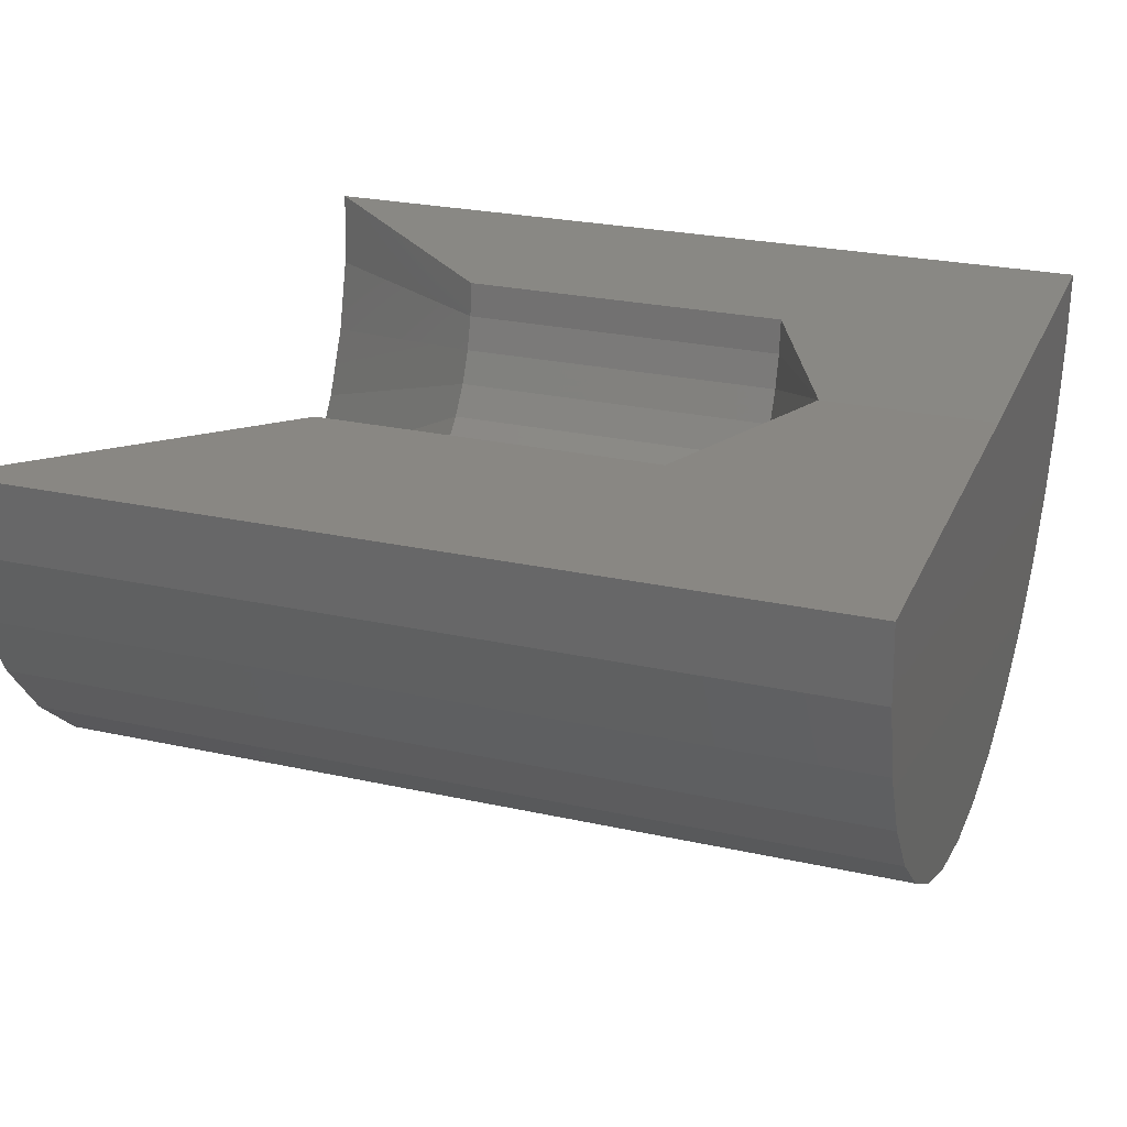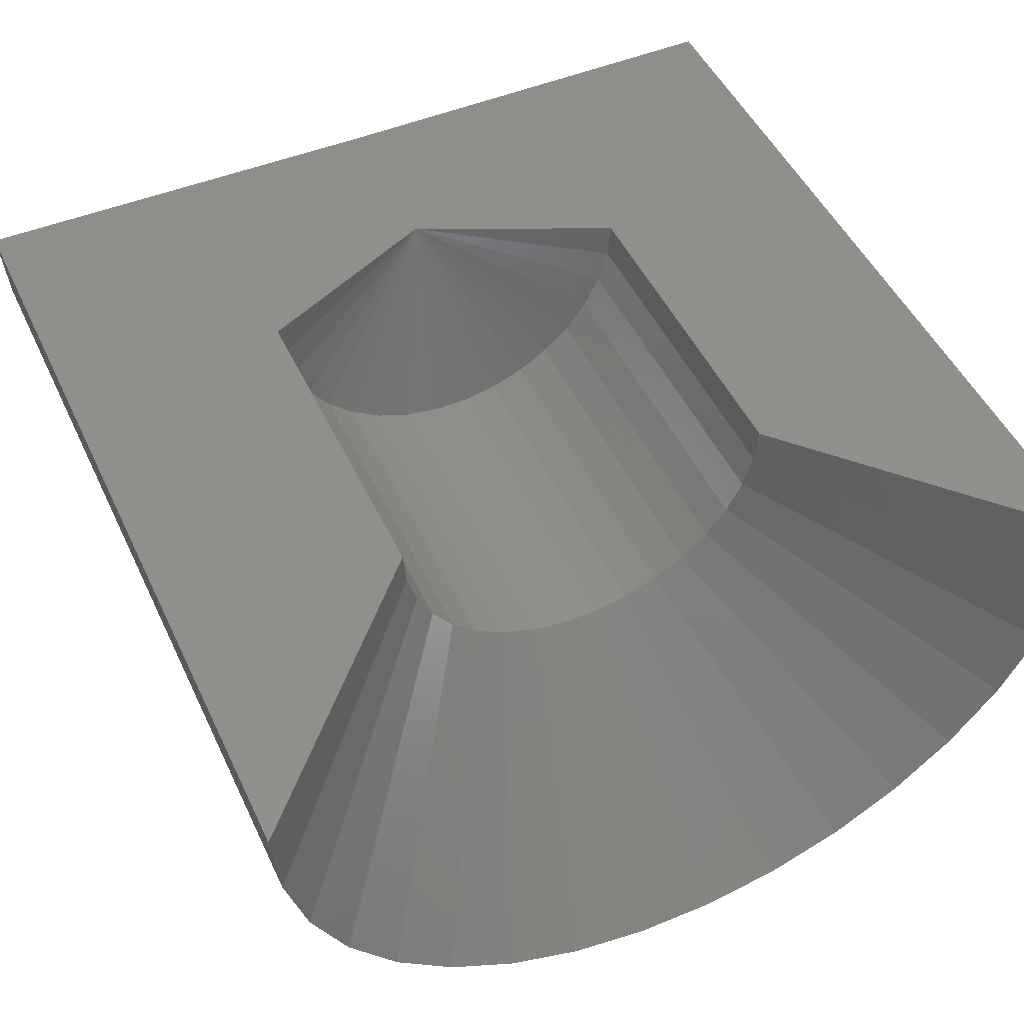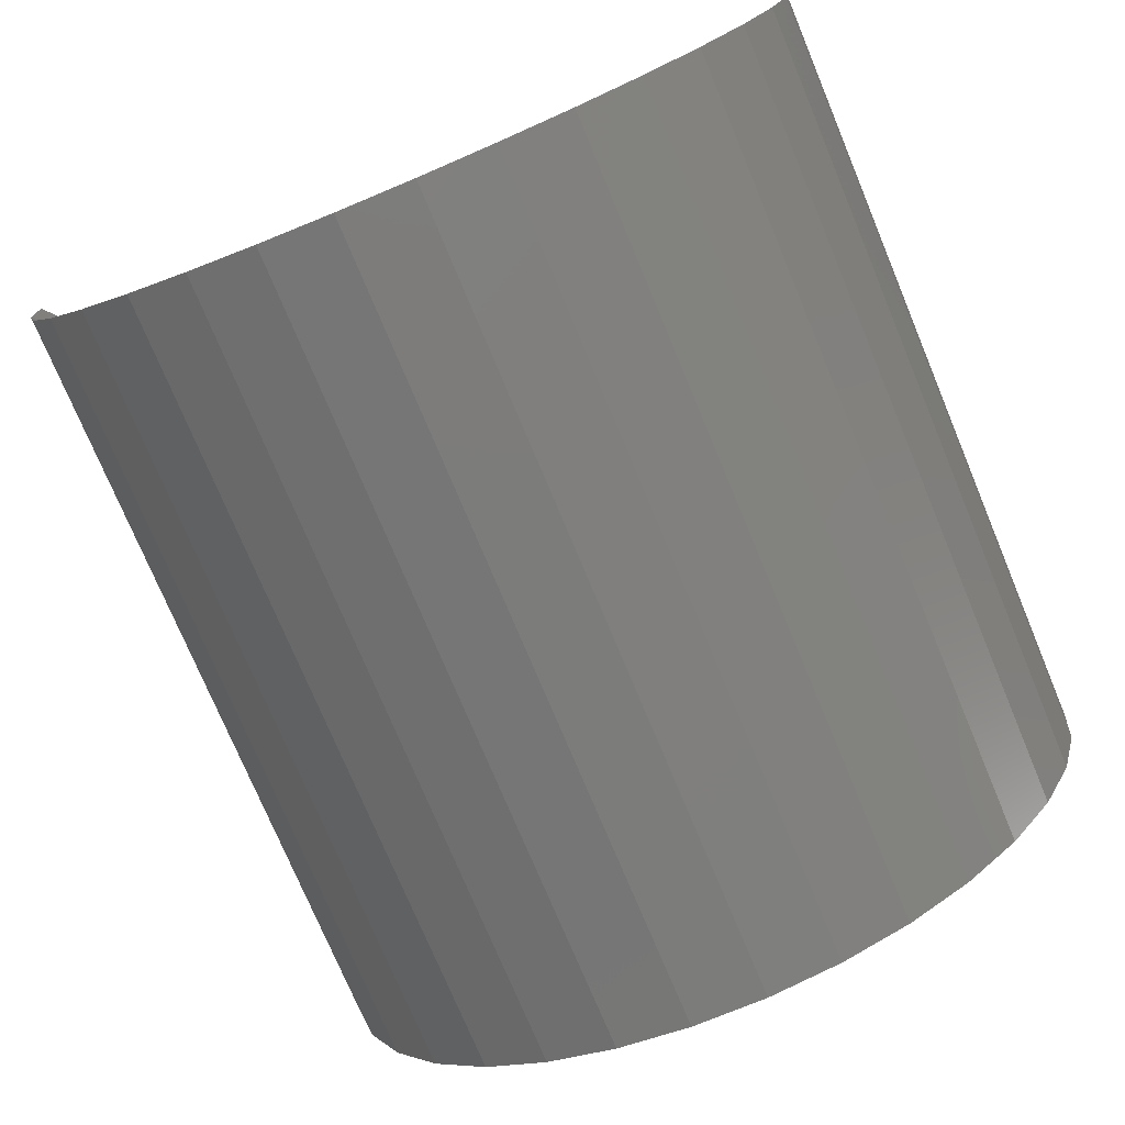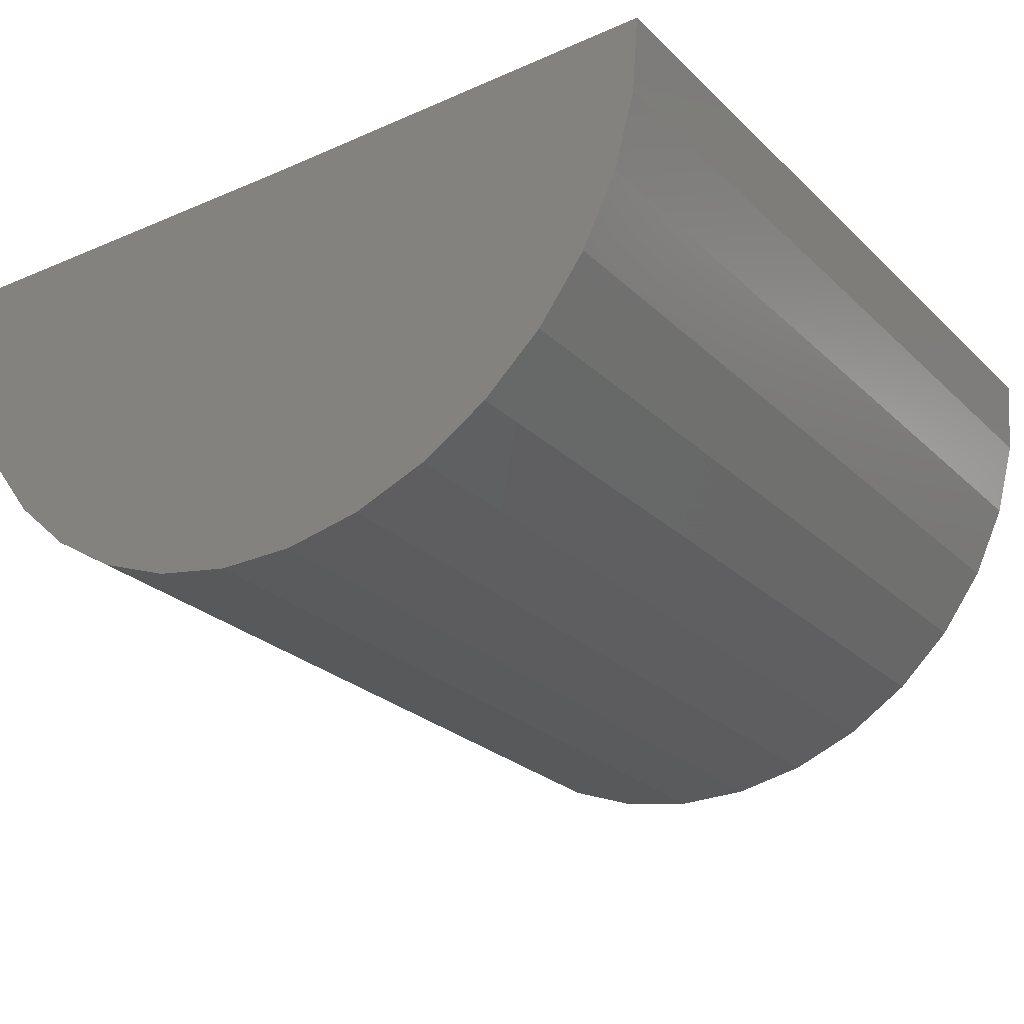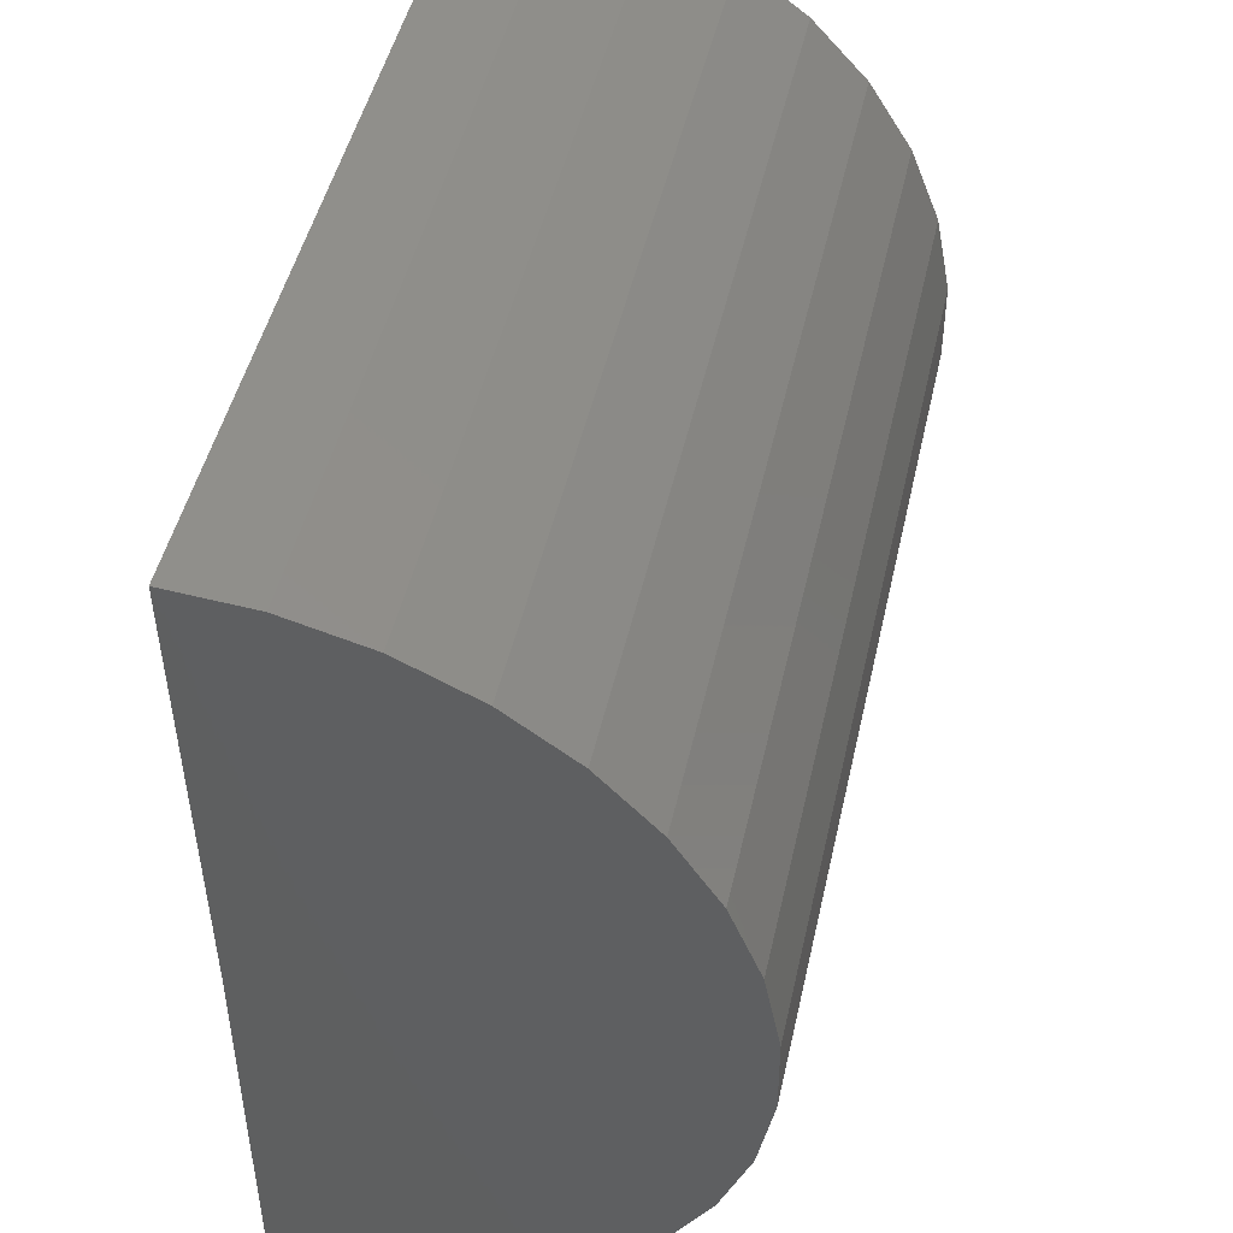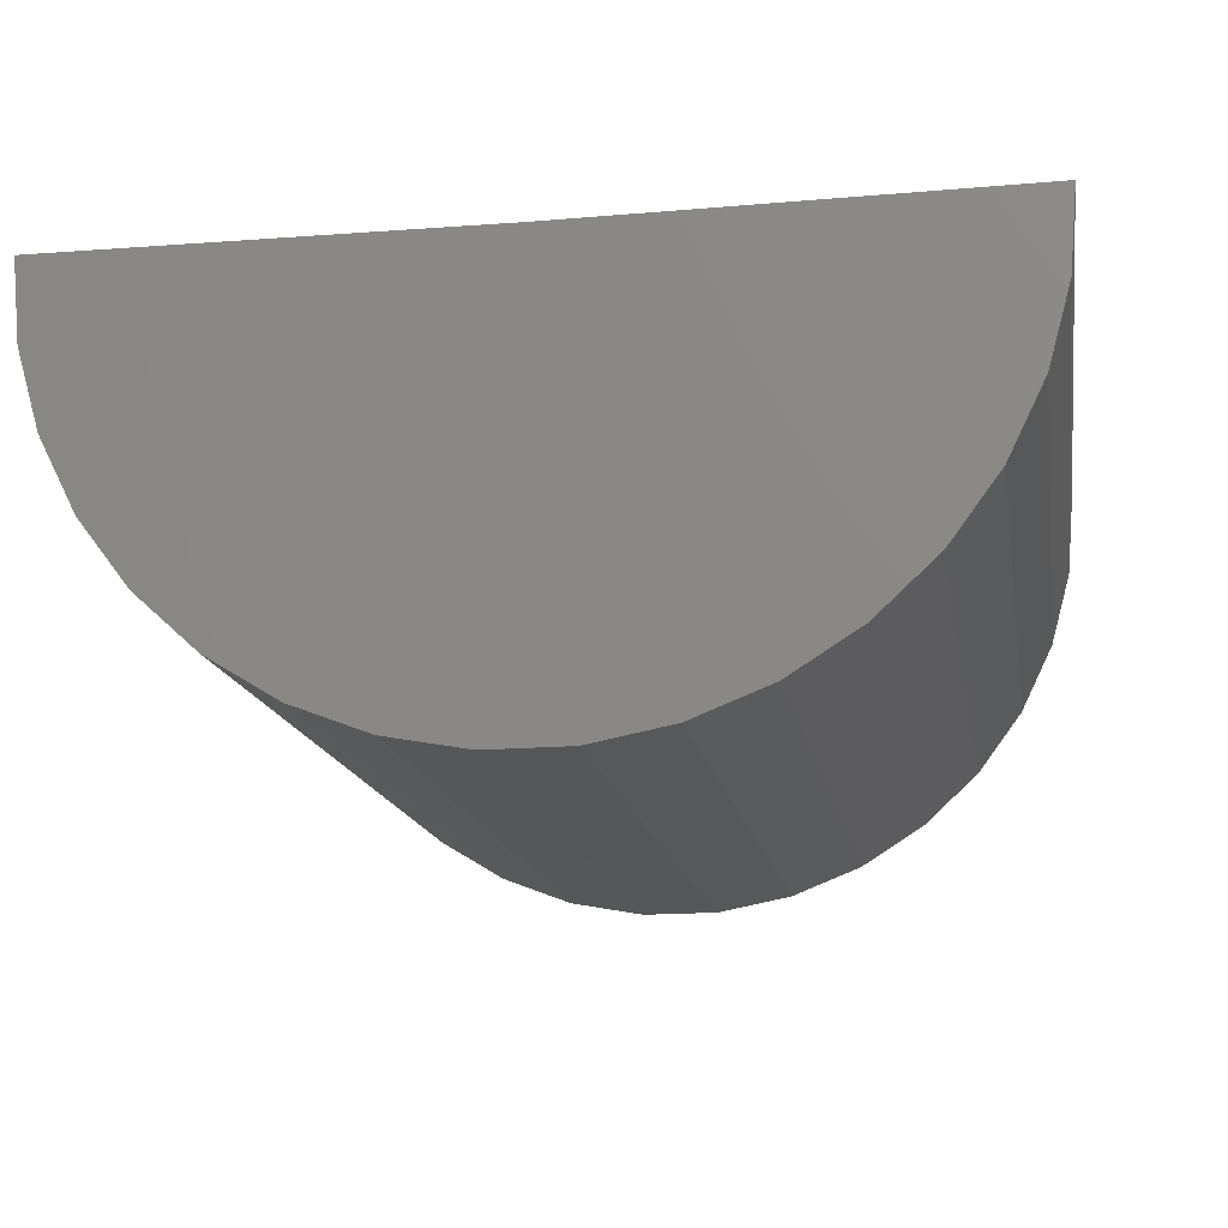
<metadata>
{"format":"stl","ext":"stl","renderer":"f3d","projection":"perspective","resolution":1024,"background":"white","views":[{"elev":25.5,"azim":-160.4,"up":"+Y"},{"elev":49.4,"azim":65.3,"up":"+Y"},{"elev":-75.7,"azim":112.7,"up":"+Y"},{"elev":-25.6,"azim":-55.6,"up":"+Y"},{"elev":47.4,"azim":-77.5,"up":"+Z"},{"elev":-14.9,"azim":-80.8,"up":"+Y"}]}
</metadata>
<code>
# stl→obj: 74 verts, 144 faces
v -0.2437 4.863e-17 0.1979
v -0.4922 3.484e-17 0.1979
v -0.113 0.003544 0.4856
v -0.4922 0.007732 0.8255
v 0.3839 0.003544 0.4856
v 0.75 0.007732 0.8255
v -0.113 3.992e-17 -0.08972
v -0.4922 0 -0.4297
v 0.3839 6.75e-17 -0.08972
v 0.75 6.896e-17 -0.4297
v -0.4922 -0.1158 -0.4189
v -0.4922 -0.2276 -0.387
v -0.4922 -0.3316 -0.335
v -0.4922 -0.4242 -0.2647
v -0.4922 -0.5022 -0.1785
v -0.4922 -0.563 -0.07937
v -0.4922 -0.6045 0.02925
v -0.4922 -0.6253 0.1437
v -0.4922 -0.6246 0.2599
v -0.4922 -0.6024 0.3741
v -0.4922 -0.5596 0.4822
v -0.4922 -0.4976 0.5805
v -0.4922 -0.4184 0.6657
v -0.4922 -0.325 0.7349
v -0.4922 -0.2204 0.7856
v -0.4922 -0.1082 0.8162
v -0.113 -0.04958 0.4813
v -0.113 -0.101 0.4673
v -0.113 -0.1489 0.444
v -0.113 -0.1918 0.4123
v -0.113 -0.228 0.3733
v -0.113 -0.2565 0.3282
v -0.113 -0.2761 0.2787
v -0.113 -0.2863 0.2264
v -0.113 -0.2866 0.1731
v -0.113 -0.2771 0.1206
v -0.113 -0.2581 0.07084
v -0.113 -0.2302 0.02542
v -0.113 -0.1944 -0.01408
v -0.113 -0.152 -0.0463
v -0.113 -0.1043 -0.07014
v -0.113 -0.05306 -0.08478
v 0.3839 -0.2863 0.2264
v 0.3839 -0.2761 0.2787
v 0.3839 -0.2565 0.3282
v 0.3839 -0.228 0.3733
v 0.3839 -0.1918 0.4123
v 0.3839 -0.1489 0.444
v 0.3839 -0.101 0.4673
v 0.3839 -0.04958 0.4813
v 0.3839 -0.2866 0.1731
v 0.3839 -0.2771 0.1206
v 0.3839 -0.2581 0.07084
v 0.3839 -0.2302 0.02542
v 0.3839 -0.1944 -0.01408
v 0.3839 -0.152 -0.0463
v 0.3839 -0.1043 -0.07014
v 0.3839 -0.05306 -0.08478
v 0.75 -0.6045 0.02925
v 0.75 -0.563 -0.07937
v 0.75 -0.325 0.7349
v 0.75 -0.4184 0.6657
v 0.75 -0.2204 0.7856
v 0.75 -0.1082 0.8162
v 0.75 -0.2276 -0.387
v 0.75 -0.3316 -0.335
v 0.75 -0.4242 -0.2647
v 0.75 -0.1158 -0.4189
v 0.75 -0.6024 0.3741
v 0.75 -0.5596 0.4822
v 0.75 -0.4976 0.5805
v 0.75 -0.6246 0.2599
v 0.75 -0.6253 0.1437
v 0.75 -0.5022 -0.1785
f 1 2 3
f 3 2 4
f 3 4 5
f 5 4 6
f 1 7 2
f 2 7 8
f 7 9 8
f 8 9 10
f 2 8 11
f 2 11 12
f 2 12 13
f 2 13 14
f 2 14 15
f 2 15 16
f 2 16 17
f 2 17 18
f 2 18 19
f 2 19 4
f 4 19 20
f 4 20 21
f 4 21 22
f 4 22 23
f 4 23 24
f 4 24 25
f 4 25 26
f 1 3 27
f 1 27 28
f 1 28 29
f 1 29 30
f 1 30 31
f 1 31 32
f 1 32 33
f 1 33 34
f 1 34 35
f 1 35 36
f 1 36 37
f 1 37 38
f 1 38 39
f 1 39 40
f 1 40 41
f 1 41 42
f 1 42 7
f 43 33 44
f 44 33 32
f 44 32 45
f 45 32 31
f 45 31 46
f 46 31 30
f 46 30 47
f 47 30 29
f 47 29 48
f 48 29 28
f 48 28 49
f 49 28 27
f 49 27 50
f 50 27 3
f 50 3 5
f 33 43 34
f 34 43 51
f 34 51 35
f 35 51 52
f 35 52 36
f 36 52 53
f 36 53 37
f 37 53 54
f 37 54 38
f 38 54 55
f 38 55 39
f 39 55 56
f 39 56 40
f 40 56 57
f 40 57 41
f 41 57 58
f 41 58 42
f 42 58 9
f 42 9 7
f 59 60 52
f 49 61 48
f 48 61 62
f 48 62 47
f 61 49 63
f 63 49 50
f 63 50 64
f 64 50 5
f 64 5 6
f 65 56 66
f 66 56 55
f 66 55 67
f 56 65 57
f 57 65 68
f 57 68 58
f 58 68 10
f 58 10 9
f 69 45 70
f 70 45 46
f 70 46 71
f 71 46 47
f 71 47 62
f 45 69 44
f 44 69 72
f 44 72 43
f 43 72 73
f 43 73 51
f 51 73 59
f 51 59 52
f 52 60 53
f 53 60 74
f 53 74 54
f 54 74 67
f 54 67 55
f 6 4 64
f 64 4 26
f 64 26 63
f 63 26 25
f 63 25 61
f 61 25 24
f 61 24 62
f 62 24 23
f 62 23 71
f 71 23 22
f 71 22 70
f 70 22 21
f 70 21 69
f 69 21 20
f 69 20 72
f 72 20 19
f 72 19 73
f 73 19 18
f 73 18 59
f 59 18 17
f 59 17 60
f 60 17 16
f 60 16 74
f 74 16 15
f 74 15 67
f 67 15 14
f 67 14 66
f 66 14 13
f 66 13 65
f 65 13 12
f 65 12 68
f 68 12 11
f 68 11 10
f 10 11 8

</code>
